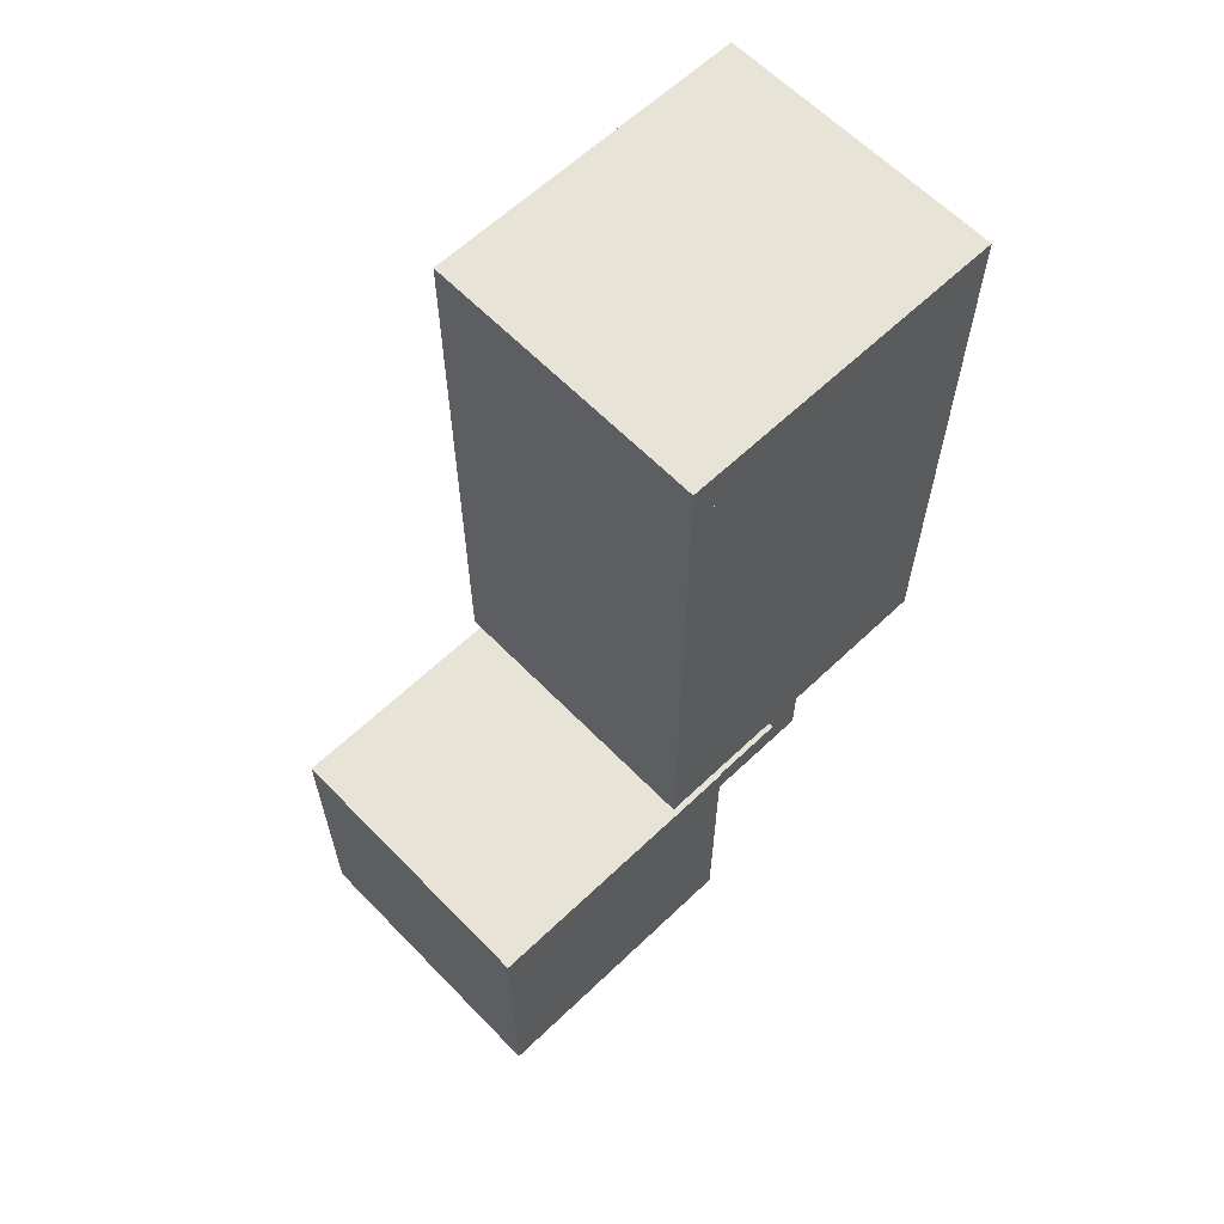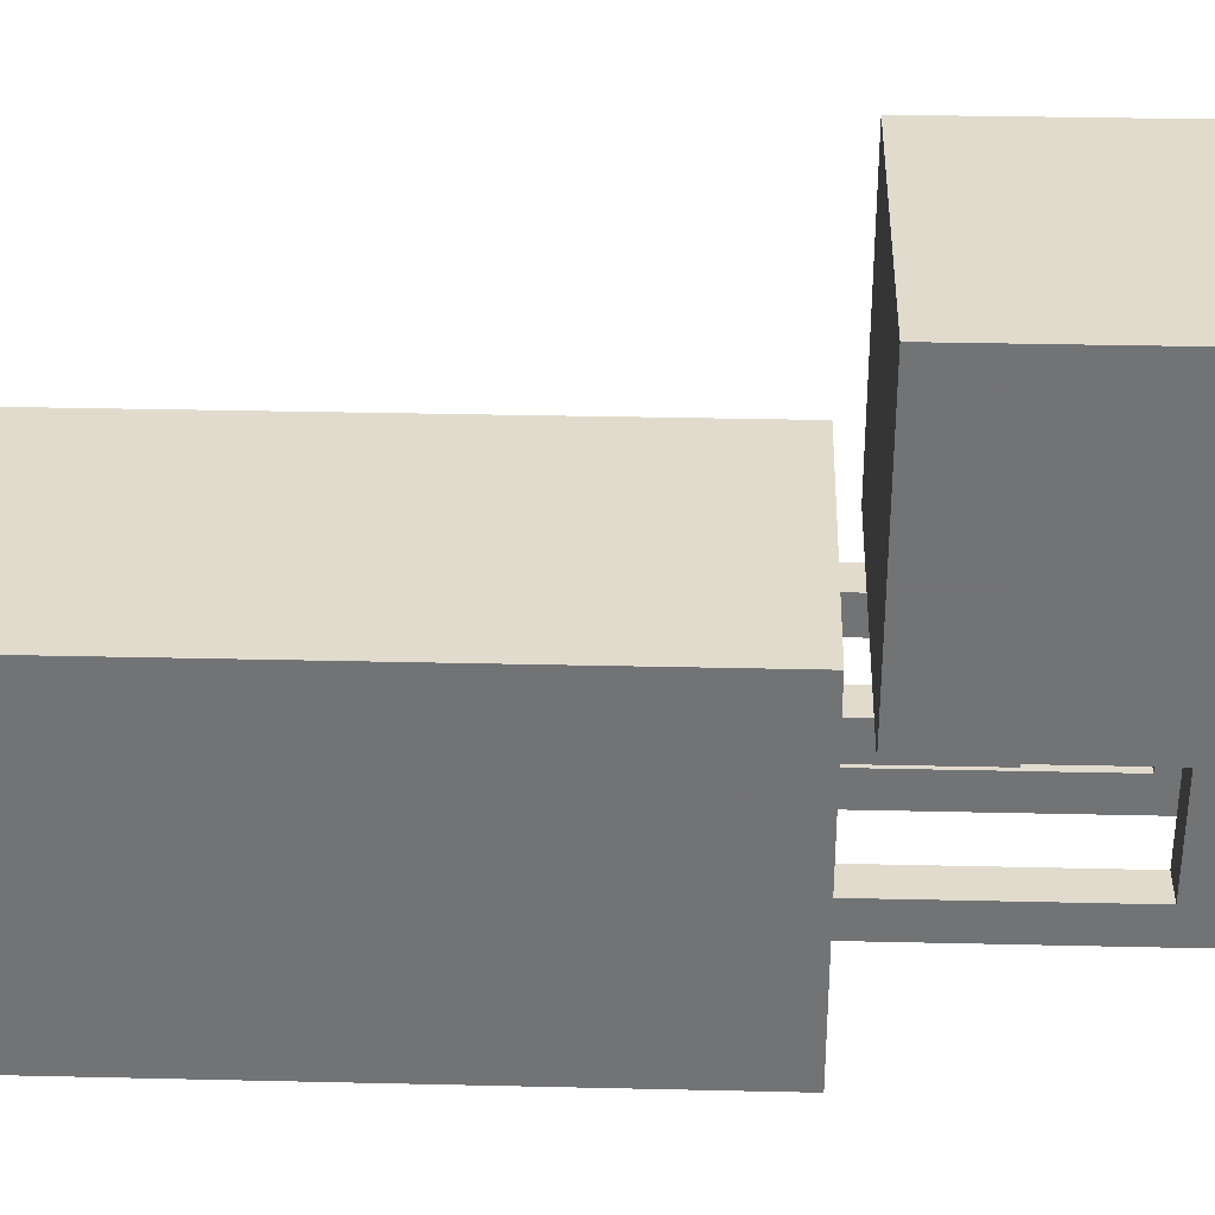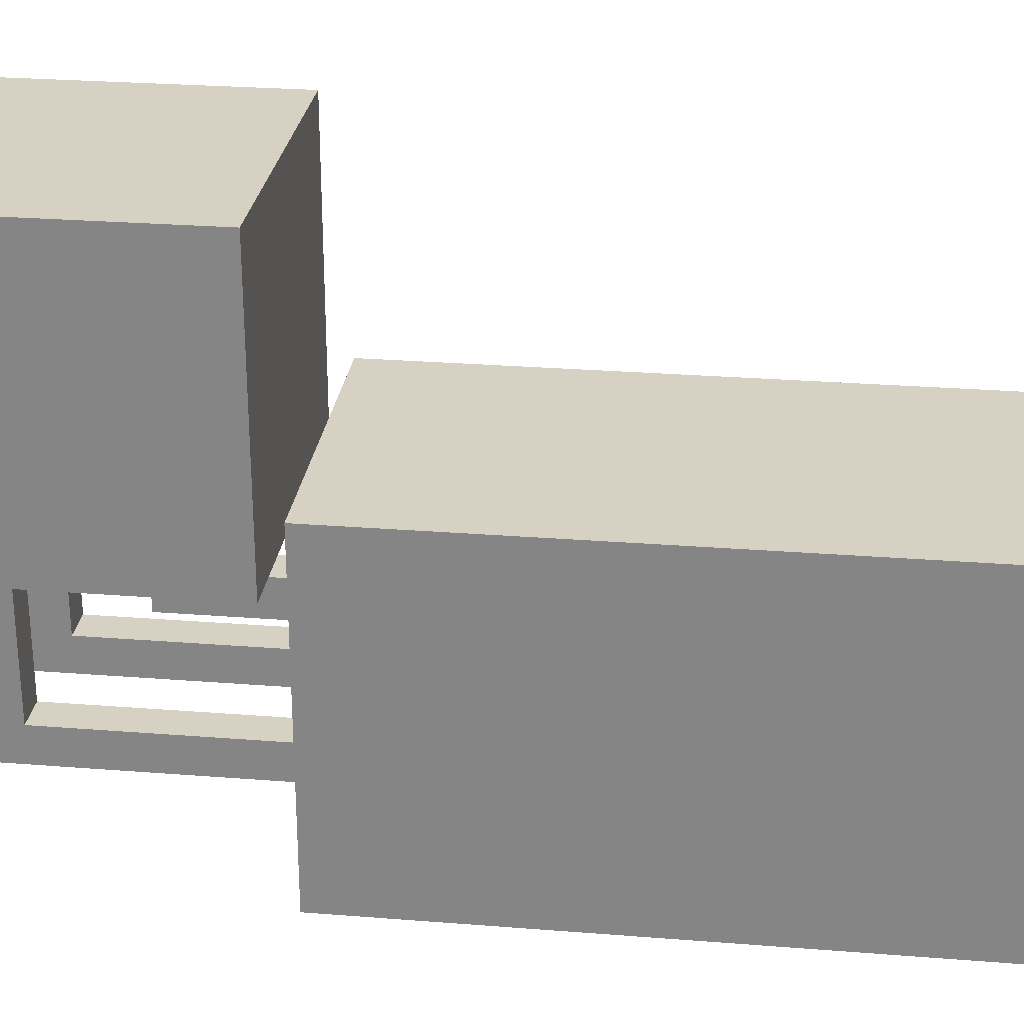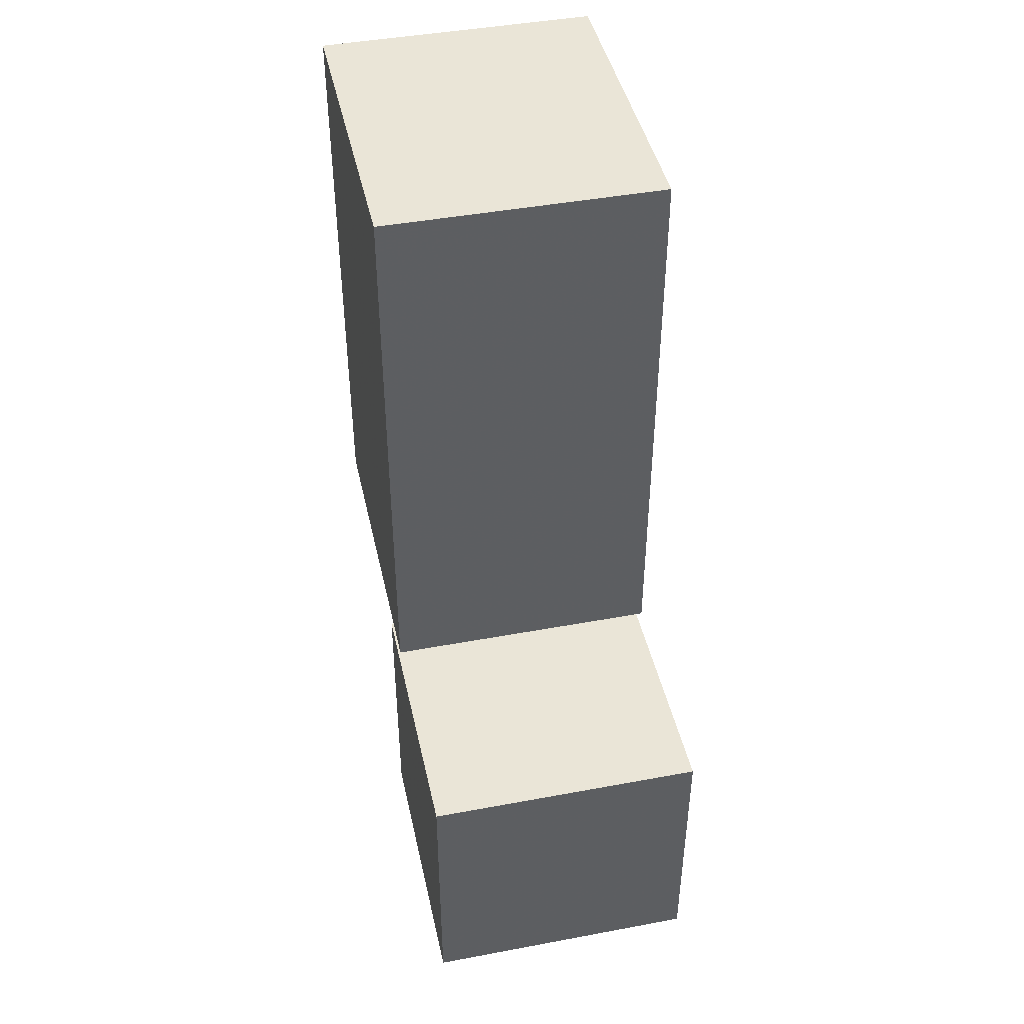
<metadata>
{"format":"obj","ext":"obj","renderer":"f3d","projection":"perspective","resolution":1024,"background":"white","views":[{"elev":62.2,"azim":-134.0,"up":"+Z"},{"elev":33.9,"azim":91.8,"up":"+Y"},{"elev":27.1,"azim":-83.0,"up":"+Y"},{"elev":44.3,"azim":167.7,"up":"+Z"}]}
</metadata>
<code>
v 0.325 -0.5 -0.325
v 0.325 -1.25 -0.325
v -0.325 -1.25 -0.325
v -0.325 -0.5 -0.325
v -0.325 -0.5 -0.325
v -0.325 -1.25 -0.325
v -0.325 -1.25 0.925
v -0.325 -0.5 0.925
v 0.325 -1.25 -0.325
v 0.325 -0.5 -0.325
v 0.325 -0.5 0.925
v 0.325 -1.25 0.925
v 0.325 -0.5 -0.325
v -0.325 -0.5 -0.325
v -0.325 -0.5 0.925
v 0.325 -0.5 0.925
v -0.325 -1.25 -0.325
v 0.325 -1.25 -0.325
v 0.325 -1.25 0.925
v -0.325 -1.25 0.925
v -0.225 -0.6 -0.225
v 0.225 -0.6 -0.225
v 0.225 -1.15 -0.225
v -0.225 -1.15 -0.225
v -0.225 -0.6 -0.225
v -0.225 -0.6 0.925
v 0.225 -0.6 0.925
v 0.225 -0.6 -0.225
v -0.225 -1.15 -0.225
v -0.225 -1.15 0.925
v -0.225 -0.6 0.925
v -0.225 -0.6 -0.225
v 0.225 -1.15 -0.225
v 0.225 -1.15 0.925
v -0.225 -1.15 0.925
v -0.225 -1.15 -0.225
v 0.225 -0.6 -0.225
v 0.225 -0.6 0.925
v 0.225 -1.15 0.925
v 0.225 -1.15 -0.225
v 0.325 -0.5 1.025
v 0.325 -1.25 1.025
v -0.325 -1.25 1.025
v -0.325 -0.5 1.025
v -0.325 -1.25 0.925
v 0.325 -1.25 0.925
v 0.325 -0.5 0.925
v -0.325 -0.5 0.925
v -0.325 -0.5 0.925
v 0.325 -0.5 0.925
v 0.325 -0.5 1.025
v -0.325 -0.5 1.025
v -0.325 -1.25 0.925
v -0.325 -0.5 0.925
v -0.325 -0.5 1.025
v -0.325 -1.25 1.025
v 0.325 -1.25 0.925
v -0.325 -1.25 0.925
v -0.325 -1.25 1.025
v 0.325 -1.25 1.025
v 0.325 -0.5 0.925
v 0.325 -1.25 0.925
v 0.325 -1.25 1.025
v 0.325 -0.5 1.025
v 0.325 0 -0.375
v 0.325 0 -1.025
v -0.325 0 -1.025
v -0.325 0 -0.375
v -0.325 -0.65 -1.025
v 0.325 -0.65 -1.025
v 0.325 -0.65 -0.375
v -0.325 -0.65 -0.375
v -0.325 -0.65 -0.375
v 0.325 -0.65 -0.375
v 0.325 0 -0.375
v -0.325 0 -0.375
v -0.325 -0.65 -1.025
v -0.325 -0.65 -0.375
v -0.325 0 -0.375
v -0.325 0 -1.025
v 0.325 -0.65 -1.025
v -0.325 -0.65 -1.025
v -0.325 0 -1.025
v 0.325 0 -1.025
v 0.325 -0.65 -0.375
v 0.325 -0.65 -1.025
v 0.325 0 -1.025
v 0.325 0 -0.375
v 0.1975 -0.67 0.825
v 0.1175 -0.67 0.825
v 0.1175 -0.75 0.825
v 0.1975 -0.75 0.825
v 0.1975 -0.75 0.825
v 0.1175 -0.75 0.825
v 0.1175 -0.75 -0.225
v 0.1975 -0.75 -0.225
v 0.1175 -0.67 0.825
v 0.1975 -0.67 0.825
v 0.1975 -0.67 -0.225
v 0.1175 -0.67 -0.225
v 0.1975 -0.67 0.825
v 0.1975 -0.75 0.825
v 0.1975 -0.75 -0.225
v 0.1975 -0.67 -0.225
v 0.1175 -0.75 0.825
v 0.1175 -0.67 0.825
v 0.1175 -0.67 -0.225
v 0.1175 -0.75 -0.225
v 0.1975 -0.75 -0.585
v 0.1175 -0.75 -0.585
v 0.1175 -0.65 -0.585
v 0.1975 -0.65 -0.585
v 0.1175 -0.75 -0.325
v 0.1175 -0.75 -0.585
v 0.1975 -0.75 -0.585
v 0.1975 -0.75 -0.325
v 0.1975 -0.67 -0.505
v 0.1175 -0.67 -0.505
v 0.1175 -0.65 -0.505
v 0.1975 -0.65 -0.505
v 0.1175 -0.67 -0.325
v 0.1175 -0.67 -0.505
v 0.1975 -0.67 -0.505
v 0.1975 -0.67 -0.325
v 0.1975 -0.75 -0.225
v 0.1975 -0.75 -0.325
v 0.1975 -0.67 -0.325
v 0.1975 -0.67 -0.225
v 0.1175 -0.75 -0.225
v 0.1175 -0.75 -0.325
v 0.1975 -0.75 -0.325
v 0.1975 -0.75 -0.225
v 0.1175 -0.67 -0.225
v 0.1175 -0.67 -0.325
v 0.1175 -0.75 -0.325
v 0.1175 -0.75 -0.225
v 0.1975 -0.67 -0.225
v 0.1975 -0.67 -0.325
v 0.1175 -0.67 -0.325
v 0.1175 -0.67 -0.225
v 0.1175 -0.75 -0.325
v 0.1175 -0.67 -0.325
v 0.1175 -0.67 -0.505
v 0.1175 -0.75 -0.585
v 0.1175 -0.75 -0.585
v 0.1175 -0.67 -0.505
v 0.1175 -0.65 -0.505
v 0.1175 -0.65 -0.585
v 0.1975 -0.67 -0.325
v 0.1975 -0.75 -0.325
v 0.1975 -0.75 -0.585
v 0.1975 -0.67 -0.505
v 0.1975 -0.65 -0.505
v 0.1975 -0.67 -0.505
v 0.1975 -0.75 -0.585
v 0.1975 -0.65 -0.585
v 0.1975 -0.99 -0.075
v 0.1175 -0.99 -0.075
v 0.1175 -1.07 -0.075
v 0.1975 -1.07 -0.075
v 0.1975 -1.07 -0.075
v 0.1175 -1.07 -0.075
v 0.1175 -1.07 -0.225
v 0.1975 -1.07 -0.225
v 0.1175 -0.99 -0.075
v 0.1975 -0.99 -0.075
v 0.1975 -0.99 -0.225
v 0.1175 -0.99 -0.225
v 0.1975 -0.99 -0.075
v 0.1975 -1.07 -0.075
v 0.1975 -1.07 -0.225
v 0.1975 -0.99 -0.225
v 0.1175 -1.07 -0.075
v 0.1175 -0.99 -0.075
v 0.1175 -0.99 -0.225
v 0.1175 -1.07 -0.225
v 0.1975 -1.07 -0.905
v 0.1175 -1.07 -0.905
v 0.1175 -0.65 -0.905
v 0.1975 -0.65 -0.905
v 0.1175 -1.07 -0.325
v 0.1175 -1.07 -0.905
v 0.1975 -1.07 -0.905
v 0.1975 -1.07 -0.325
v 0.1975 -0.99 -0.825
v 0.1175 -0.99 -0.825
v 0.1175 -0.65 -0.825
v 0.1975 -0.65 -0.825
v 0.1175 -0.99 -0.325
v 0.1175 -0.99 -0.825
v 0.1975 -0.99 -0.825
v 0.1975 -0.99 -0.325
v 0.1975 -1.07 -0.225
v 0.1975 -1.07 -0.325
v 0.1975 -0.99 -0.325
v 0.1975 -0.99 -0.225
v 0.1175 -1.07 -0.225
v 0.1175 -1.07 -0.325
v 0.1975 -1.07 -0.325
v 0.1975 -1.07 -0.225
v 0.1175 -0.99 -0.225
v 0.1175 -0.99 -0.325
v 0.1175 -1.07 -0.325
v 0.1175 -1.07 -0.225
v 0.1975 -0.99 -0.225
v 0.1975 -0.99 -0.325
v 0.1175 -0.99 -0.325
v 0.1175 -0.99 -0.225
v 0.1175 -1.07 -0.325
v 0.1175 -0.99 -0.325
v 0.1175 -0.99 -0.825
v 0.1175 -1.07 -0.905
v 0.1175 -1.07 -0.905
v 0.1175 -0.99 -0.825
v 0.1175 -0.65 -0.825
v 0.1175 -0.65 -0.905
v 0.1975 -0.99 -0.325
v 0.1975 -1.07 -0.325
v 0.1975 -1.07 -0.905
v 0.1975 -0.99 -0.825
v 0.1975 -0.65 -0.825
v 0.1975 -0.99 -0.825
v 0.1975 -1.07 -0.905
v 0.1975 -0.65 -0.905
v -0.1975 -0.67 0.825
v -0.1175 -0.67 0.825
v -0.1175 -0.75 0.825
v -0.1975 -0.75 0.825
v -0.1975 -0.75 0.825
v -0.1175 -0.75 0.825
v -0.1175 -0.75 -0.225
v -0.1975 -0.75 -0.225
v -0.1175 -0.67 0.825
v -0.1975 -0.67 0.825
v -0.1975 -0.67 -0.225
v -0.1175 -0.67 -0.225
v -0.1975 -0.67 0.825
v -0.1975 -0.75 0.825
v -0.1975 -0.75 -0.225
v -0.1975 -0.67 -0.225
v -0.1175 -0.75 0.825
v -0.1175 -0.67 0.825
v -0.1175 -0.67 -0.225
v -0.1175 -0.75 -0.225
v -0.1975 -0.75 -0.585
v -0.1175 -0.75 -0.585
v -0.1175 -0.65 -0.585
v -0.1975 -0.65 -0.585
v -0.1175 -0.75 -0.325
v -0.1175 -0.75 -0.585
v -0.1975 -0.75 -0.585
v -0.1975 -0.75 -0.325
v -0.1975 -0.67 -0.505
v -0.1175 -0.67 -0.505
v -0.1175 -0.65 -0.505
v -0.1975 -0.65 -0.505
v -0.1175 -0.67 -0.325
v -0.1175 -0.67 -0.505
v -0.1975 -0.67 -0.505
v -0.1975 -0.67 -0.325
v -0.1975 -0.75 -0.225
v -0.1975 -0.75 -0.325
v -0.1975 -0.67 -0.325
v -0.1975 -0.67 -0.225
v -0.1175 -0.75 -0.225
v -0.1175 -0.75 -0.325
v -0.1975 -0.75 -0.325
v -0.1975 -0.75 -0.225
v -0.1175 -0.67 -0.225
v -0.1175 -0.67 -0.325
v -0.1175 -0.75 -0.325
v -0.1175 -0.75 -0.225
v -0.1975 -0.67 -0.225
v -0.1975 -0.67 -0.325
v -0.1175 -0.67 -0.325
v -0.1175 -0.67 -0.225
v -0.1175 -0.67 -0.505
v -0.1175 -0.67 -0.325
v -0.1175 -0.75 -0.325
v -0.1175 -0.75 -0.585
v -0.1175 -0.65 -0.505
v -0.1175 -0.67 -0.505
v -0.1175 -0.75 -0.585
v -0.1175 -0.65 -0.585
v -0.1975 -0.75 -0.585
v -0.1975 -0.75 -0.325
v -0.1975 -0.67 -0.325
v -0.1975 -0.67 -0.505
v -0.1975 -0.75 -0.585
v -0.1975 -0.67 -0.505
v -0.1975 -0.65 -0.505
v -0.1975 -0.65 -0.585
v -0.1975 -0.99 -0.075
v -0.1175 -0.99 -0.075
v -0.1175 -1.07 -0.075
v -0.1975 -1.07 -0.075
v -0.1975 -1.07 -0.075
v -0.1175 -1.07 -0.075
v -0.1175 -1.07 -0.225
v -0.1975 -1.07 -0.225
v -0.1175 -0.99 -0.075
v -0.1975 -0.99 -0.075
v -0.1975 -0.99 -0.225
v -0.1175 -0.99 -0.225
v -0.1975 -0.99 -0.075
v -0.1975 -1.07 -0.075
v -0.1975 -1.07 -0.225
v -0.1975 -0.99 -0.225
v -0.1175 -1.07 -0.075
v -0.1175 -0.99 -0.075
v -0.1175 -0.99 -0.225
v -0.1175 -1.07 -0.225
v -0.1975 -1.07 -0.905
v -0.1175 -1.07 -0.905
v -0.1175 -0.65 -0.905
v -0.1975 -0.65 -0.905
v -0.1175 -1.07 -0.325
v -0.1175 -1.07 -0.905
v -0.1975 -1.07 -0.905
v -0.1975 -1.07 -0.325
v -0.1975 -0.99 -0.825
v -0.1175 -0.99 -0.825
v -0.1175 -0.65 -0.825
v -0.1975 -0.65 -0.825
v -0.1175 -0.99 -0.325
v -0.1175 -0.99 -0.825
v -0.1975 -0.99 -0.825
v -0.1975 -0.99 -0.325
v -0.1975 -1.07 -0.225
v -0.1975 -1.07 -0.325
v -0.1975 -0.99 -0.325
v -0.1975 -0.99 -0.225
v -0.1175 -1.07 -0.225
v -0.1175 -1.07 -0.325
v -0.1975 -1.07 -0.325
v -0.1975 -1.07 -0.225
v -0.1175 -0.99 -0.225
v -0.1175 -0.99 -0.325
v -0.1175 -1.07 -0.325
v -0.1175 -1.07 -0.225
v -0.1975 -0.99 -0.225
v -0.1975 -0.99 -0.325
v -0.1175 -0.99 -0.325
v -0.1175 -0.99 -0.225
v -0.1175 -0.99 -0.825
v -0.1175 -0.99 -0.325
v -0.1175 -1.07 -0.325
v -0.1175 -1.07 -0.905
v -0.1175 -0.65 -0.825
v -0.1175 -0.99 -0.825
v -0.1175 -1.07 -0.905
v -0.1175 -0.65 -0.905
v -0.1975 -1.07 -0.905
v -0.1975 -1.07 -0.325
v -0.1975 -0.99 -0.325
v -0.1975 -0.99 -0.825
v -0.1975 -1.07 -0.905
v -0.1975 -0.99 -0.825
v -0.1975 -0.65 -0.825
v -0.1975 -0.65 -0.905
v 0.2 -0.91 0.715
v 0.1414 -0.7686 0.715
v 0.1414 -0.91 0.8564
v 0 -0.7686 0.8564
v 0 -0.91 0.915
v 0.1414 -0.91 0.8564
v 0.1414 -0.7686 0.715
v 0 -0.7686 0.8564
v 0.1414 -0.91 0.8564
v 0 -0.71 0.715
v 0 -0.7686 0.8564
v 0.1414 -0.7686 0.715
v 0.2 -0.91 0.715
v 0.1414 -0.7686 0.715
v 0.1414 -0.91 0.5736
v 0 -0.7686 0.5736
v 0 -0.91 0.515
v 0.1414 -0.91 0.5736
v 0.1414 -0.7686 0.715
v 0 -0.7686 0.5736
v 0.1414 -0.91 0.5736
v 0 -0.71 0.715
v 0 -0.7686 0.5736
v 0.1414 -0.7686 0.715
v 0.2 -0.91 0.715
v 0.1414 -1.051 0.715
v 0.1414 -0.91 0.8564
v 0 -1.051 0.8564
v 0 -0.91 0.915
v 0.1414 -0.91 0.8564
v 0.1414 -1.051 0.715
v 0 -1.051 0.8564
v 0.1414 -0.91 0.8564
v 0 -1.11 0.715
v 0 -1.051 0.8564
v 0.1414 -1.051 0.715
v 0.2 -0.91 0.715
v 0.1414 -1.051 0.715
v 0.1414 -0.91 0.5736
v 0 -1.051 0.5736
v 0 -0.91 0.515
v 0.1414 -0.91 0.5736
v 0.1414 -1.051 0.715
v 0 -1.051 0.5736
v 0.1414 -0.91 0.5736
v 0 -1.11 0.715
v 0 -1.051 0.5736
v 0.1414 -1.051 0.715
v -0.2 -0.91 0.715
v -0.1414 -0.7686 0.715
v -0.1414 -0.91 0.8564
v 0 -0.7686 0.8564
v 0 -0.91 0.915
v -0.1414 -0.91 0.8564
v -0.1414 -0.7686 0.715
v 0 -0.7686 0.8564
v -0.1414 -0.91 0.8564
v 0 -0.71 0.715
v 0 -0.7686 0.8564
v -0.1414 -0.7686 0.715
v -0.2 -0.91 0.715
v -0.1414 -0.7686 0.715
v -0.1414 -0.91 0.5736
v 0 -0.7686 0.5736
v 0 -0.91 0.515
v -0.1414 -0.91 0.5736
v -0.1414 -0.7686 0.715
v 0 -0.7686 0.5736
v -0.1414 -0.91 0.5736
v 0 -0.71 0.715
v 0 -0.7686 0.5736
v -0.1414 -0.7686 0.715
v -0.2 -0.91 0.715
v -0.1414 -1.051 0.715
v -0.1414 -0.91 0.8564
v 0 -1.051 0.8564
v 0 -0.91 0.915
v -0.1414 -0.91 0.8564
v -0.1414 -1.051 0.715
v 0 -1.051 0.8564
v -0.1414 -0.91 0.8564
v 0 -1.11 0.715
v 0 -1.051 0.8564
v -0.1414 -1.051 0.715
v -0.2 -0.91 0.715
v -0.1414 -1.051 0.715
v -0.1414 -0.91 0.5736
v 0 -1.051 0.5736
v 0 -0.91 0.515
v -0.1414 -0.91 0.5736
v -0.1414 -1.051 0.715
v 0 -1.051 0.5736
v -0.1414 -0.91 0.5736
v 0 -1.11 0.715
v 0 -1.051 0.5736
v -0.1414 -1.051 0.715
g mesh7608798
f 1 2 3
f 3 4 1
g mesh7608799
f 5 6 7
f 7 8 5
g mesh7608800
f 9 10 11
f 11 12 9
g mesh7608801
f 13 14 15
f 15 16 13
f 17 18 19
f 19 20 17
g mesh7608803
f 21 23 22
f 23 21 24
f 25 27 26
f 27 25 28
f 29 31 30
f 31 29 32
f 33 35 34
f 35 33 36
f 37 39 38
f 39 37 40
g mesh7608805
f 41 43 42
f 43 41 44
f 45 47 46
f 47 45 48
f 49 51 50
f 51 49 52
f 53 55 54
f 55 53 56
f 57 59 58
f 59 57 60
f 61 63 62
f 63 61 64
g mesh7608807
f 65 66 67
f 67 68 65
f 69 70 71
f 71 72 69
f 73 74 75
f 75 76 73
f 77 78 79
f 79 80 77
f 81 82 83
f 83 84 81
f 85 86 87
f 87 88 85
g mesh7608809
f 89 90 91
f 91 92 89
g mesh7608810
f 93 94 95
f 95 96 93
g mesh7608811
f 97 98 99
f 99 100 97
g mesh7608812
f 101 102 103
f 103 104 101
f 105 106 107
f 107 108 105
g mesh7608814
f 109 110 111
f 111 112 109
g mesh7608815
f 113 114 115
f 115 116 113
g mesh7608817
f 117 118 119
f 119 120 117
g mesh7608818
f 121 122 123
f 123 124 121
g mesh7608820
f 125 126 127
f 127 128 125
f 129 130 131
f 131 132 129
f 133 134 135
f 135 136 133
f 137 138 139
f 139 140 137
f 141 142 143
f 143 144 141
f 145 146 147
f 147 148 145
f 149 150 151
f 151 152 149
f 153 154 155
f 155 156 153
g mesh7608824
f 157 158 159
f 159 160 157
g mesh7608825
f 161 162 163
f 163 164 161
g mesh7608826
f 165 166 167
f 167 168 165
g mesh7608827
f 169 170 171
f 171 172 169
f 173 174 175
f 175 176 173
g mesh7608829
f 177 178 179
f 179 180 177
g mesh7608830
f 181 182 183
f 183 184 181
g mesh7608832
f 185 186 187
f 187 188 185
g mesh7608833
f 189 190 191
f 191 192 189
g mesh7608835
f 193 194 195
f 195 196 193
f 197 198 199
f 199 200 197
f 201 202 203
f 203 204 201
f 205 206 207
f 207 208 205
f 209 210 211
f 211 212 209
f 213 214 215
f 215 216 213
f 217 218 219
f 219 220 217
f 221 222 223
f 223 224 221
g mesh7608837
f 225 227 226
f 227 225 228
g mesh7608838
f 229 231 230
f 231 229 232
g mesh7608839
f 233 235 234
f 235 233 236
g mesh7608840
f 237 239 238
f 239 237 240
f 241 243 242
f 243 241 244
g mesh7608842
f 245 247 246
f 247 245 248
g mesh7608843
f 249 251 250
f 251 249 252
g mesh7608845
f 253 255 254
f 255 253 256
g mesh7608846
f 257 259 258
f 259 257 260
g mesh7608848
f 261 263 262
f 263 261 264
f 265 267 266
f 267 265 268
f 269 271 270
f 271 269 272
f 273 275 274
f 275 273 276
f 277 278 279
f 279 280 277
f 281 282 283
f 283 284 281
f 285 286 287
f 287 288 285
f 289 290 291
f 291 292 289
g mesh7608852
f 293 295 294
f 295 293 296
g mesh7608853
f 297 299 298
f 299 297 300
g mesh7608854
f 301 303 302
f 303 301 304
g mesh7608855
f 305 307 306
f 307 305 308
f 309 311 310
f 311 309 312
g mesh7608857
f 313 315 314
f 315 313 316
g mesh7608858
f 317 319 318
f 319 317 320
g mesh7608860
f 321 323 322
f 323 321 324
g mesh7608861
f 325 327 326
f 327 325 328
g mesh7608863
f 329 331 330
f 331 329 332
f 333 335 334
f 335 333 336
f 337 339 338
f 339 337 340
f 341 343 342
f 343 341 344
f 345 346 347
f 347 348 345
f 349 350 351
f 351 352 349
f 353 354 355
f 355 356 353
f 357 358 359
f 359 360 357
g mesh7608866
f 361 362 363
f 364 365 366
f 367 368 369
f 370 371 372
g mesh7608868
f 373 375 374
f 376 378 377
f 379 381 380
f 382 384 383
g mesh7608870
f 385 387 386
f 388 390 389
f 391 393 392
f 394 396 395
g mesh7608872
f 397 398 399
f 400 401 402
f 403 404 405
f 406 407 408
g mesh7608874
f 409 411 410
f 412 414 413
f 415 417 416
f 418 420 419
g mesh7608876
f 421 422 423
f 424 425 426
f 427 428 429
f 430 431 432
g mesh7608878
f 433 434 435
f 436 437 438
f 439 440 441
f 442 443 444
g mesh7608880
f 445 447 446
f 448 450 449
f 451 453 452
f 454 456 455

</code>
